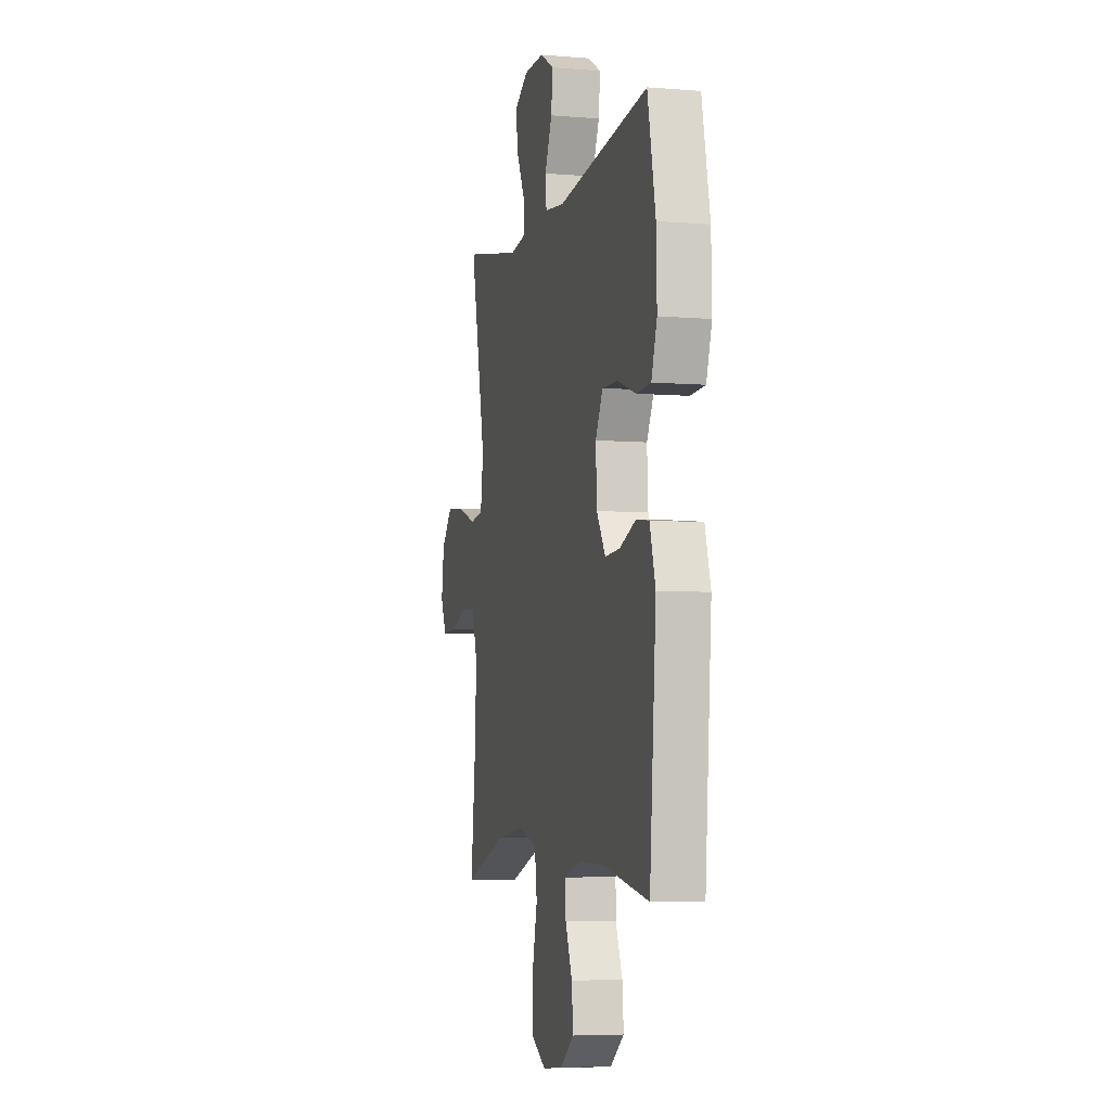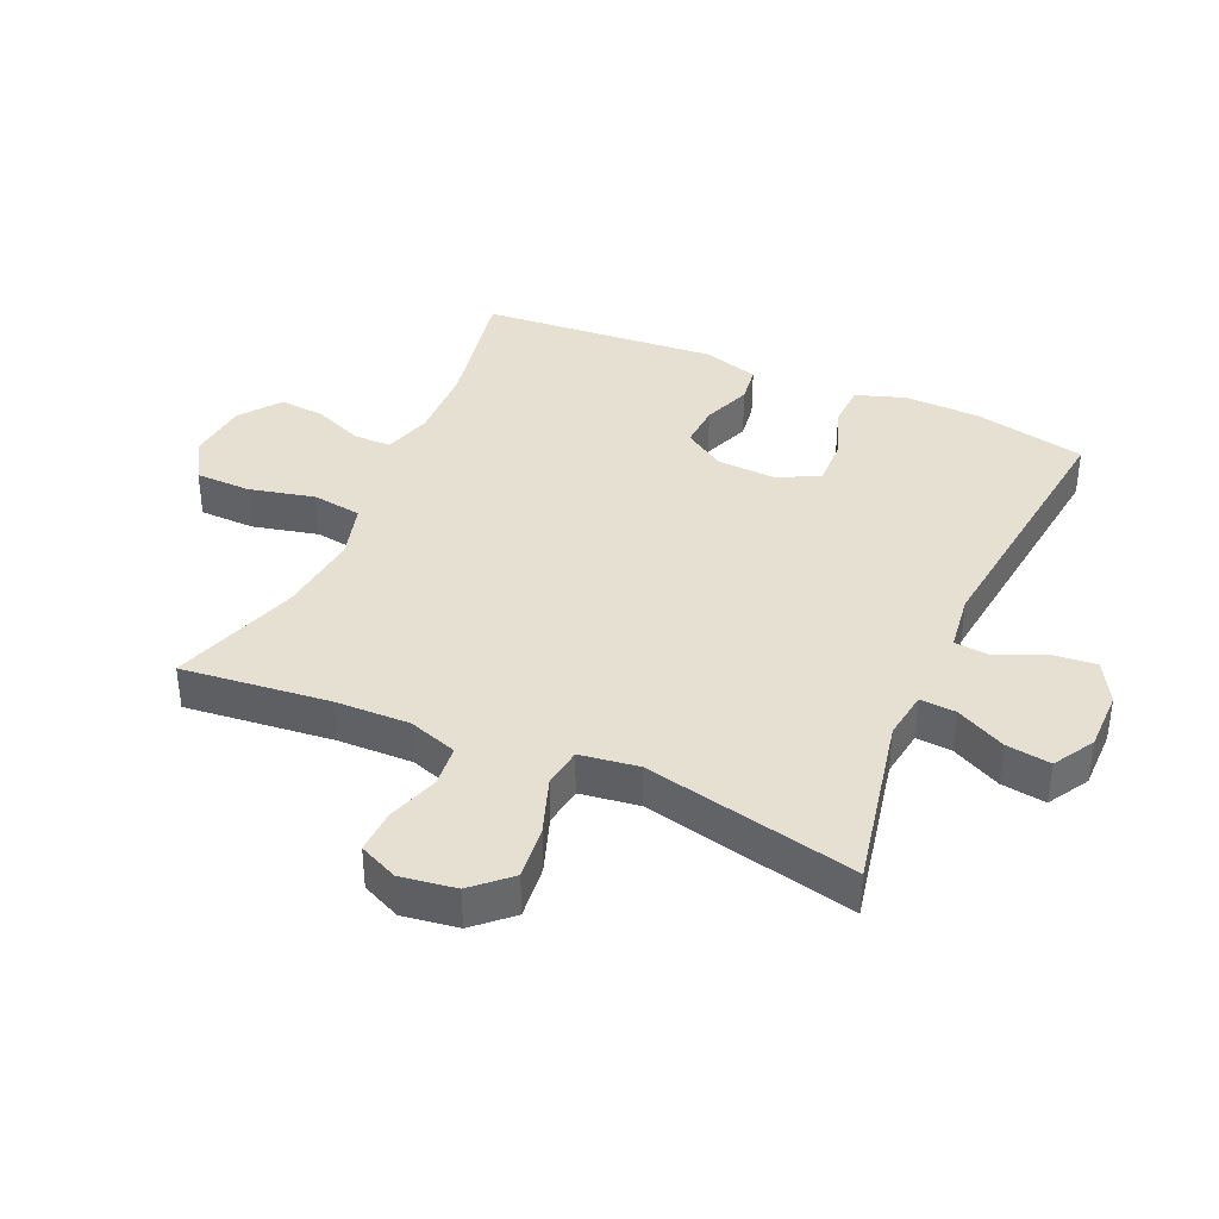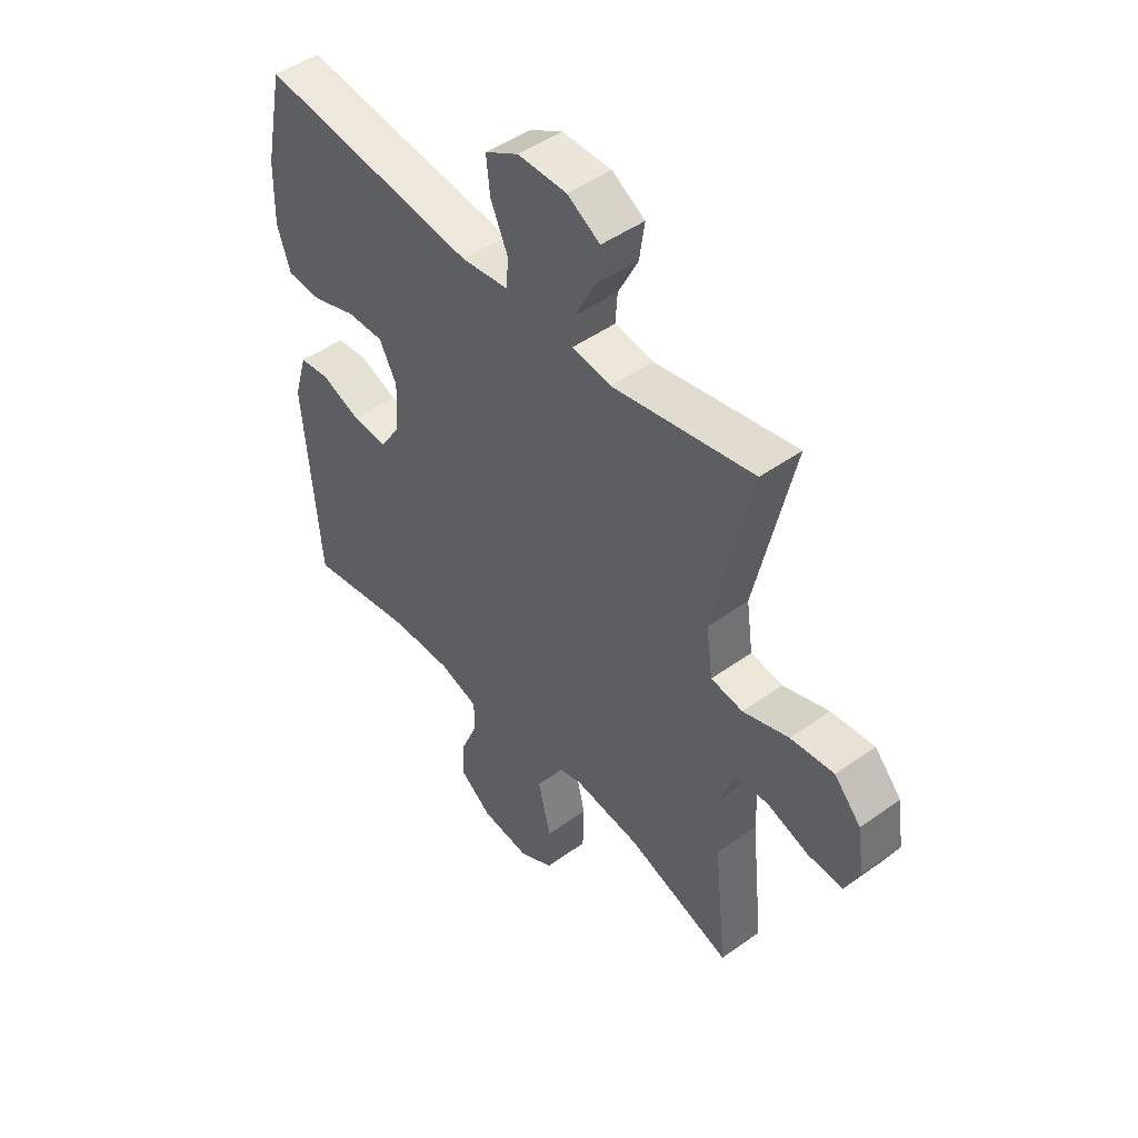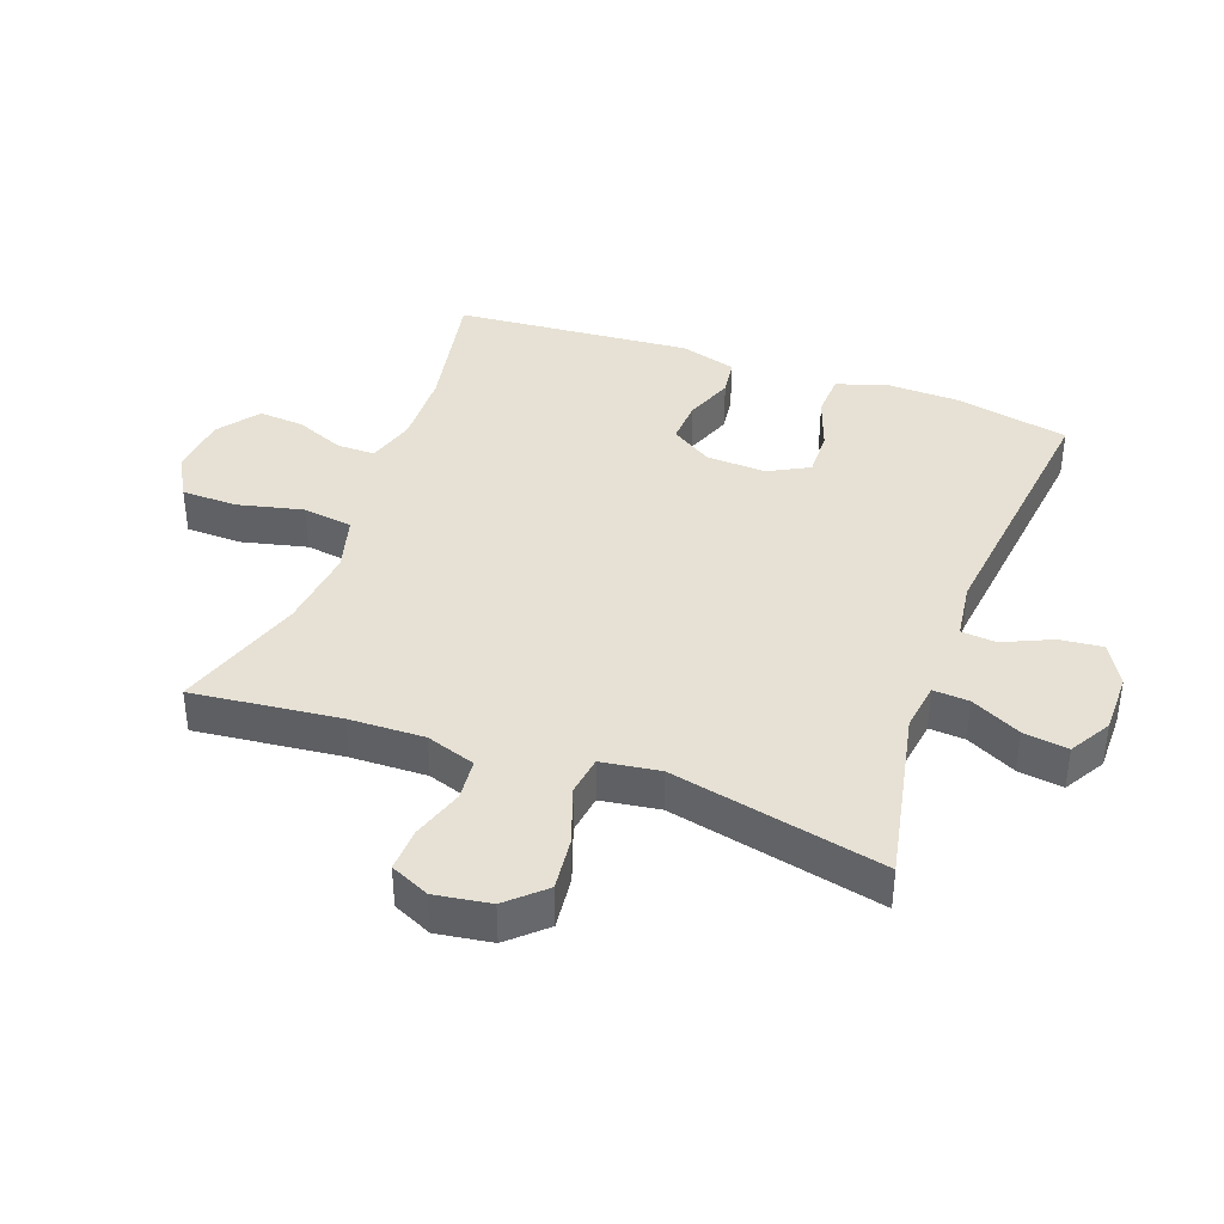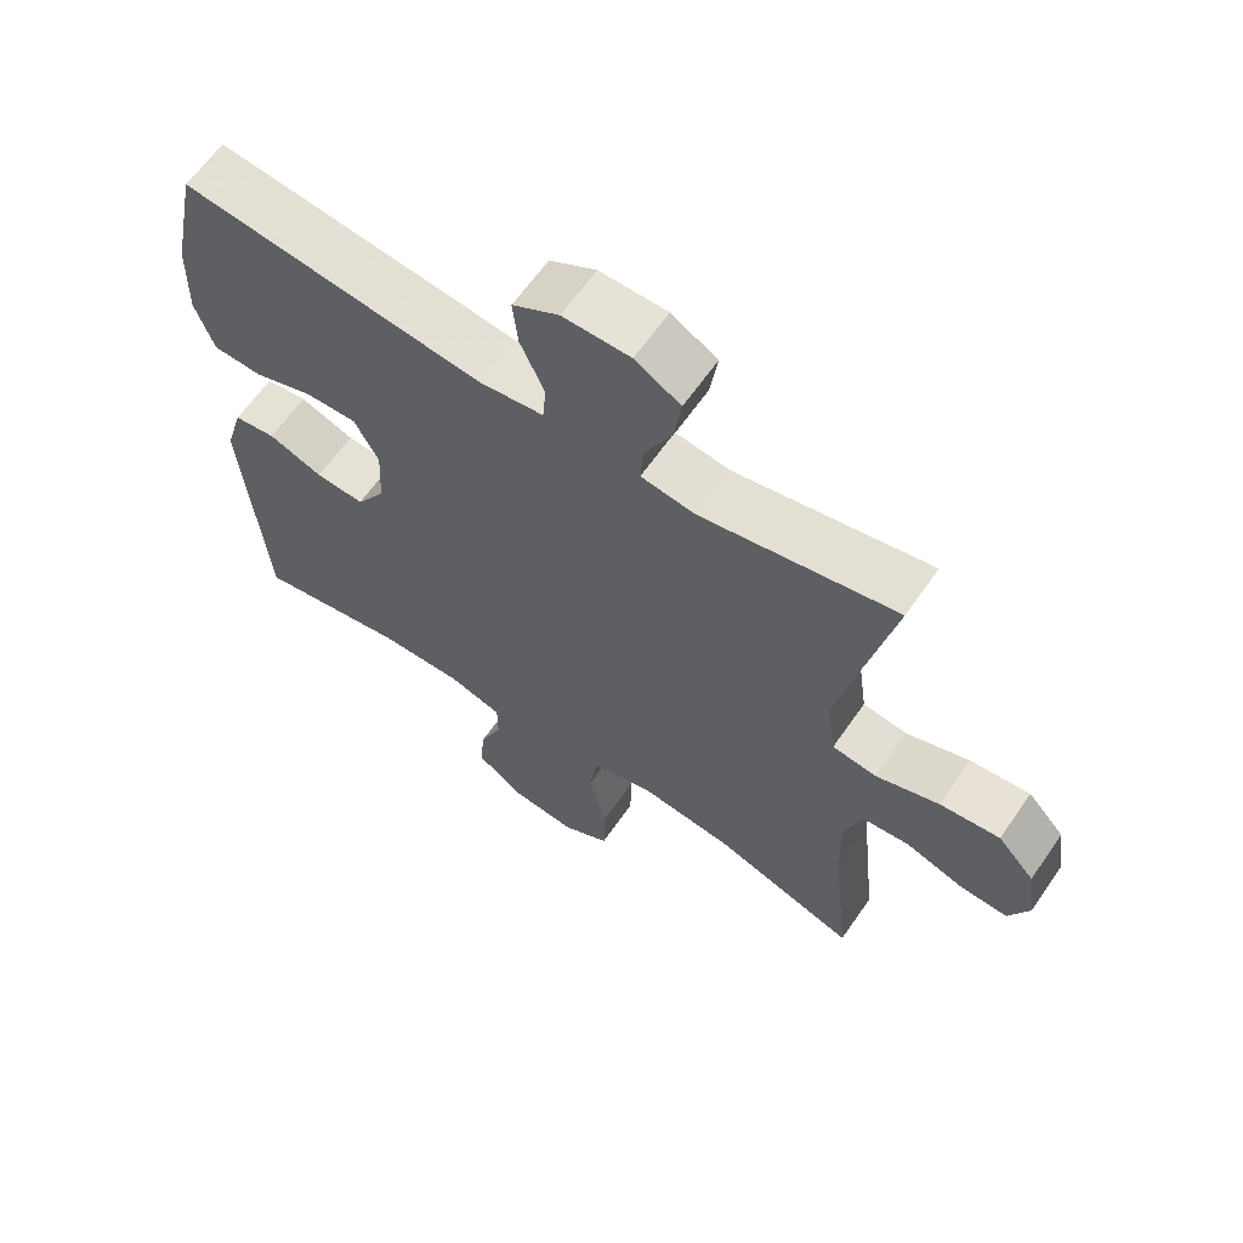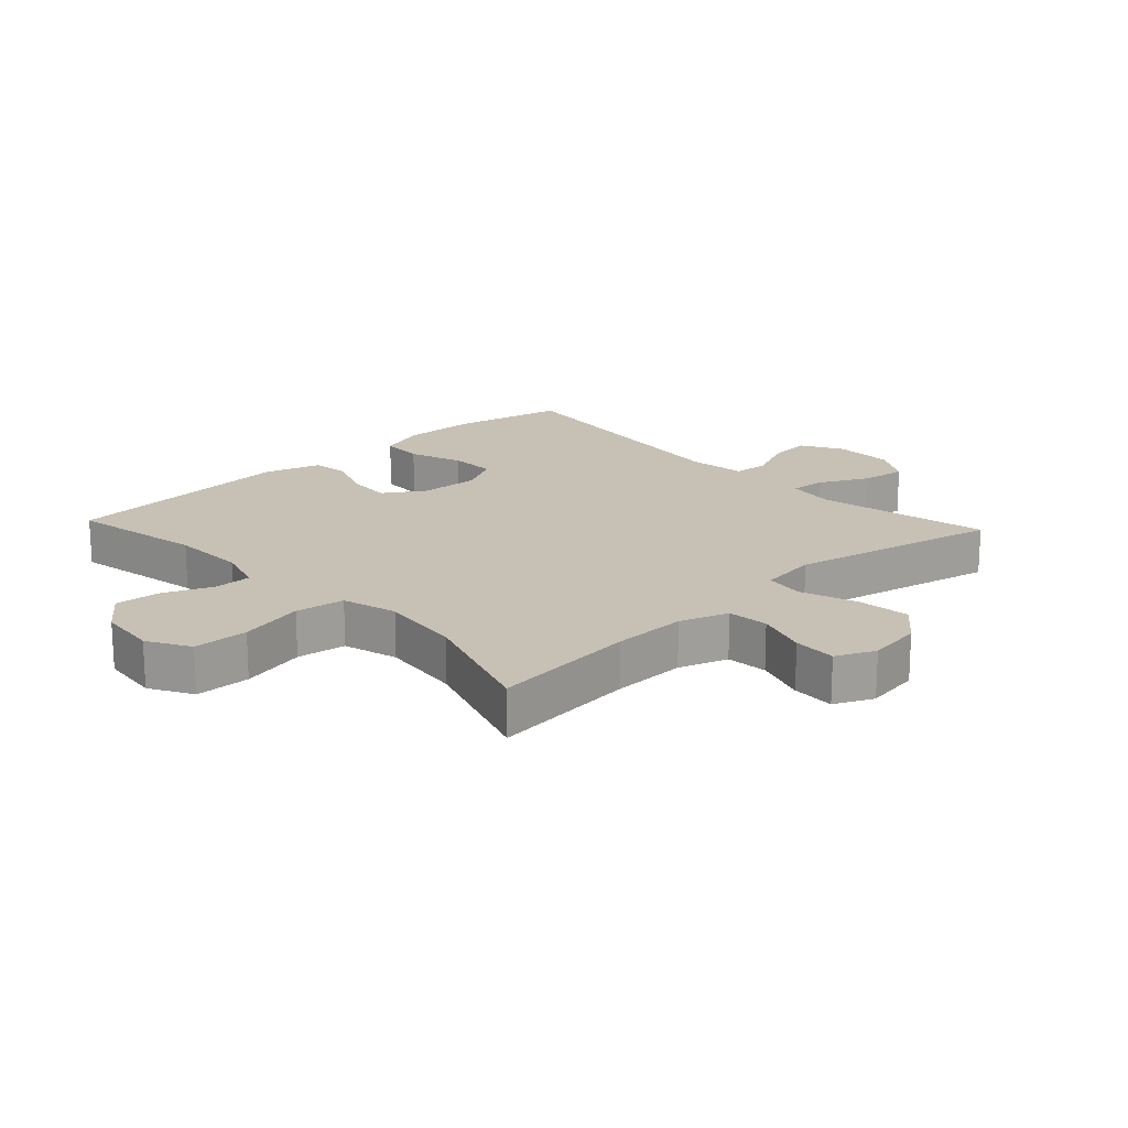
<metadata>
{"format":"obj","ext":"obj","renderer":"f3d","projection":"perspective","resolution":1024,"background":"white","views":[{"elev":-5.6,"azim":75.8,"up":"+Z"},{"elev":38.5,"azim":-66.2,"up":"+Y"},{"elev":47.5,"azim":-128.9,"up":"+Z"},{"elev":39.3,"azim":-70.1,"up":"+Y"},{"elev":63.3,"azim":-145.3,"up":"+Z"},{"elev":18.5,"azim":-133.0,"up":"+Y"}]}
</metadata>
<code>
v 0.5 0.07 -0.5
v 0.289 0.07 -0.461
v 0.171 0.07 -0.458
v 0.095 0.07 -0.481
v 0.095 0.07 -0.54
v 0.127 0.07 -0.617
v 0.133 0.07 -0.689
v 0.069 0.07 -0.737
v -0.025 0.07 -0.747
v -0.092 0.07 -0.709
v -0.094 0.07 -0.622
v -0.07 0.07 -0.519
v -0.081 0.07 -0.441
v -0.168 0.07 -0.417
v -0.297 0.07 -0.432
v -0.5 0.07 -0.5
v -0.475 0.07 -0.269
v -0.472 0.07 -0.151
v -0.498 0.07 -0.074
v -0.563 0.07 -0.068
v -0.644 0.07 -0.095
v -0.712 0.07 -0.098
v -0.74 0.07 -0.037
v -0.727 0.07 0.05
v -0.675 0.07 0.107
v -0.591 0.07 0.098
v -0.502 0.07 0.067
v -0.44 0.07 0.076
v -0.427 0.07 0.168
v -0.5 0.07 0.5
v -0.226 0.07 0.445
v -0.15 0.07 0.456
v -0.154 0.07 0.512
v -0.193 0.07 0.59
v -0.203 0.07 0.66
v -0.139 0.07 0.698
v -0.044 0.07 0.698
v 0.021 0.07 0.661
v 0.014 0.07 0.593
v -0.02 0.07 0.517
v -0.015 0.07 0.462
v 0.076 0.07 0.45
v 0.5 0.07 0.5
v 0.537 0.07 0.323
v 0.54 0.07 0.205
v 0.514 0.07 0.128
v 0.446 0.07 0.125
v 0.361 0.07 0.155
v 0.288 0.07 0.157
v 0.254 0.07 0.093
v 0.259 0.07 -0.001
v 0.3 0.07 -0.065
v 0.369 0.07 -0.061
v 0.445 0.07 -0.032
v 0.504 0.07 -0.04
v 0.53 0.07 -0.128
v 0.5 0 -0.5
v 0.289 0 -0.461
v 0.171 0 -0.458
v 0.095 0 -0.481
v 0.095 0 -0.54
v 0.127 0 -0.617
v 0.133 0 -0.689
v 0.069 0 -0.737
v -0.025 0 -0.747
v -0.092 0 -0.709
v -0.094 0 -0.622
v -0.07 0 -0.519
v -0.081 0 -0.441
v -0.168 0 -0.417
v -0.297 0 -0.432
v -0.5 0 -0.5
v -0.475 0 -0.269
v -0.472 0 -0.151
v -0.498 0 -0.074
v -0.563 0 -0.068
v -0.644 0 -0.095
v -0.712 0 -0.098
v -0.74 0 -0.037
v -0.727 0 0.05
v -0.675 0 0.107
v -0.591 0 0.098
v -0.502 0 0.067
v -0.44 0 0.076
v -0.427 0 0.168
v -0.5 0 0.5
v -0.226 0 0.445
v -0.15 0 0.456
v -0.154 0 0.512
v -0.193 0 0.59
v -0.203 0 0.66
v -0.139 0 0.698
v -0.044 0 0.698
v 0.021 0 0.661
v 0.014 0 0.593
v -0.02 0 0.517
v -0.015 0 0.462
v 0.076 0 0.45
v 0.5 0 0.5
v 0.537 0 0.323
v 0.54 0 0.205
v 0.514 0 0.128
v 0.446 0 0.125
v 0.361 0 0.155
v 0.288 0 0.157
v 0.254 0 0.093
v 0.259 0 -0.001
v 0.3 0 -0.065
v 0.369 0 -0.061
v 0.445 0 -0.032
v 0.504 0 -0.04
v 0.53 0 -0.128
f 53 54 55 56
f 52 53 56 1
f 51 52 1 2
f 45 46 47 48
f 45 48 49
f 42 43 44 45
f 41 42 45 49
f 37 38 39 40
f 37 40 41
f 36 37 41
f 33 34 35 36
f 32 33 36 41
f 31 32 41 49
f 29 30 31 49
f 24 25 26 27
f 22 23 24 27
f 20 21 22 27
f 19 20 27 28
f 18 19 28
f 17 18 28 29
f 15 16 17 29
f 9 10 11 12
f 9 12 13
f 8 9 13
f 5 6 7 8
f 4 5 8 13
f 3 4 13 14
f 51 2 3 14
f 15 29 49 50
f 14 15 50 51
f 112 111 110 109
f 57 112 109 108
f 58 57 108 107
f 104 103 102 101
f 105 104 101
f 101 100 99 98
f 105 101 98 97
f 96 95 94 93
f 97 96 93
f 97 93 92
f 92 91 90 89
f 97 92 89 88
f 105 97 88 87
f 105 87 86 85
f 83 82 81 80
f 83 80 79 78
f 83 78 77 76
f 84 83 76 75
f 84 75 74
f 85 84 74 73
f 85 73 72 71
f 68 67 66 65
f 69 68 65
f 69 65 64
f 64 63 62 61
f 69 64 61 60
f 70 69 60 59
f 70 59 58 107
f 106 105 85 71
f 107 106 71 70
f 1 57 58 2
f 2 58 59 3
f 3 59 60 4
f 4 60 61 5
f 5 61 62 6
f 6 62 63 7
f 7 63 64 8
f 8 64 65 9
f 9 65 66 10
f 10 66 67 11
f 11 67 68 12
f 12 68 69 13
f 13 69 70 14
f 14 70 71 15
f 15 71 72 16
f 16 72 73 17
f 17 73 74 18
f 18 74 75 19
f 19 75 76 20
f 20 76 77 21
f 21 77 78 22
f 22 78 79 23
f 23 79 80 24
f 24 80 81 25
f 25 81 82 26
f 26 82 83 27
f 27 83 84 28
f 28 84 85 29
f 29 85 86 30
f 30 86 87 31
f 31 87 88 32
f 32 88 89 33
f 33 89 90 34
f 34 90 91 35
f 35 91 92 36
f 36 92 93 37
f 37 93 94 38
f 38 94 95 39
f 39 95 96 40
f 40 96 97 41
f 41 97 98 42
f 42 98 99 43
f 43 99 100 44
f 44 100 101 45
f 45 101 102 46
f 46 102 103 47
f 47 103 104 48
f 48 104 105 49
f 49 105 106 50
f 50 106 107 51
f 51 107 108 52
f 52 108 109 53
f 53 109 110 54
f 54 110 111 55
f 55 111 112 56
f 56 112 57 1

</code>
